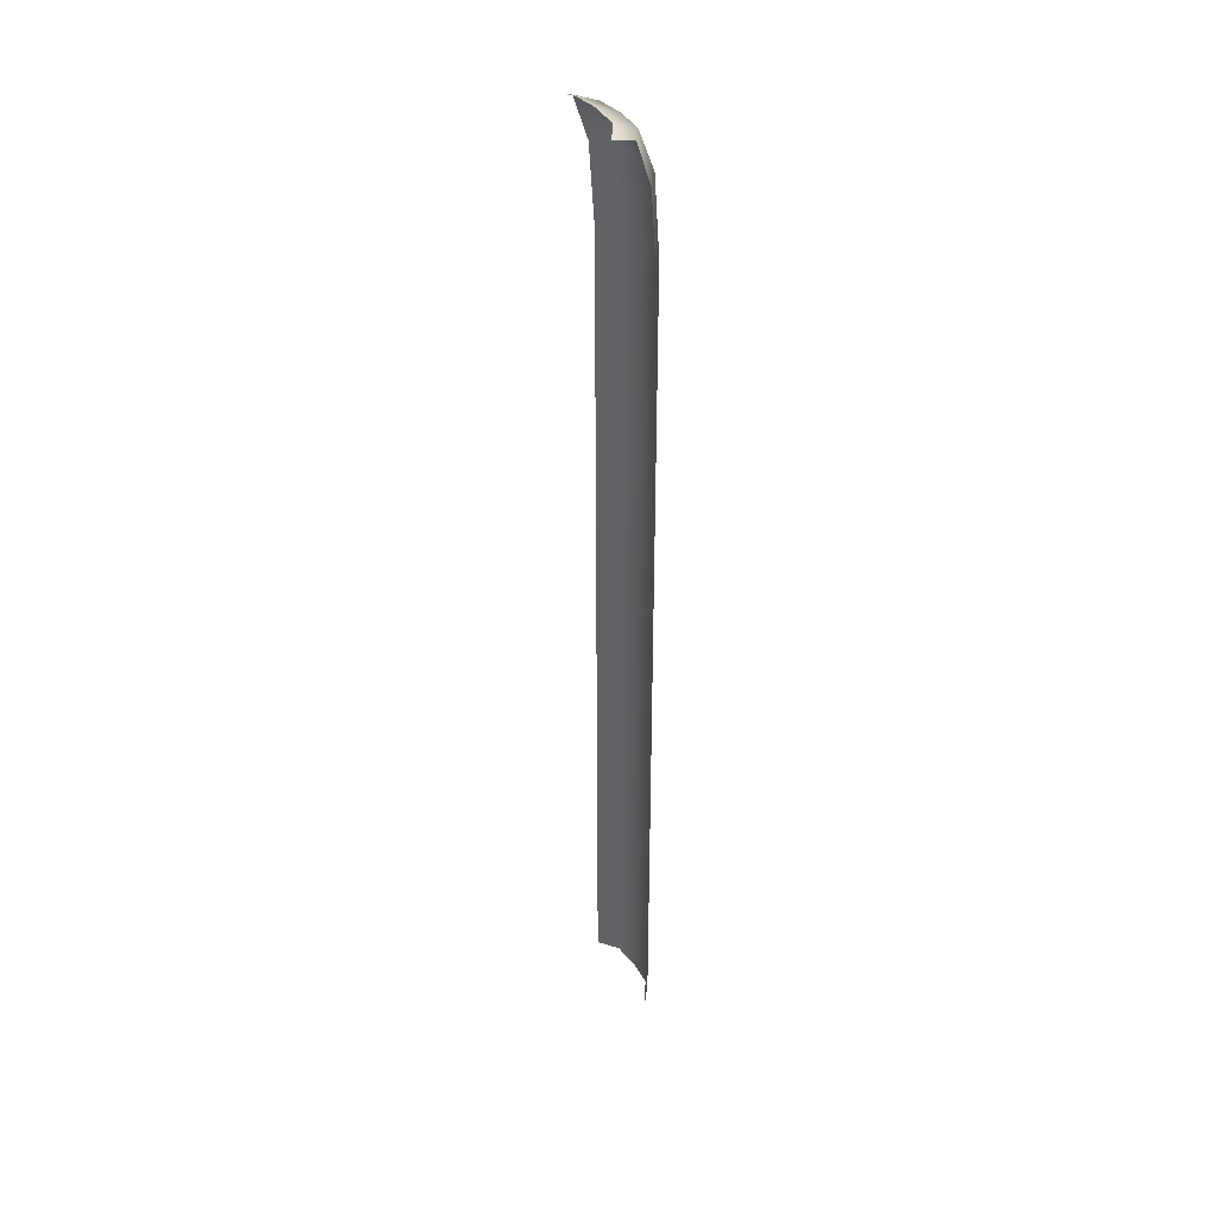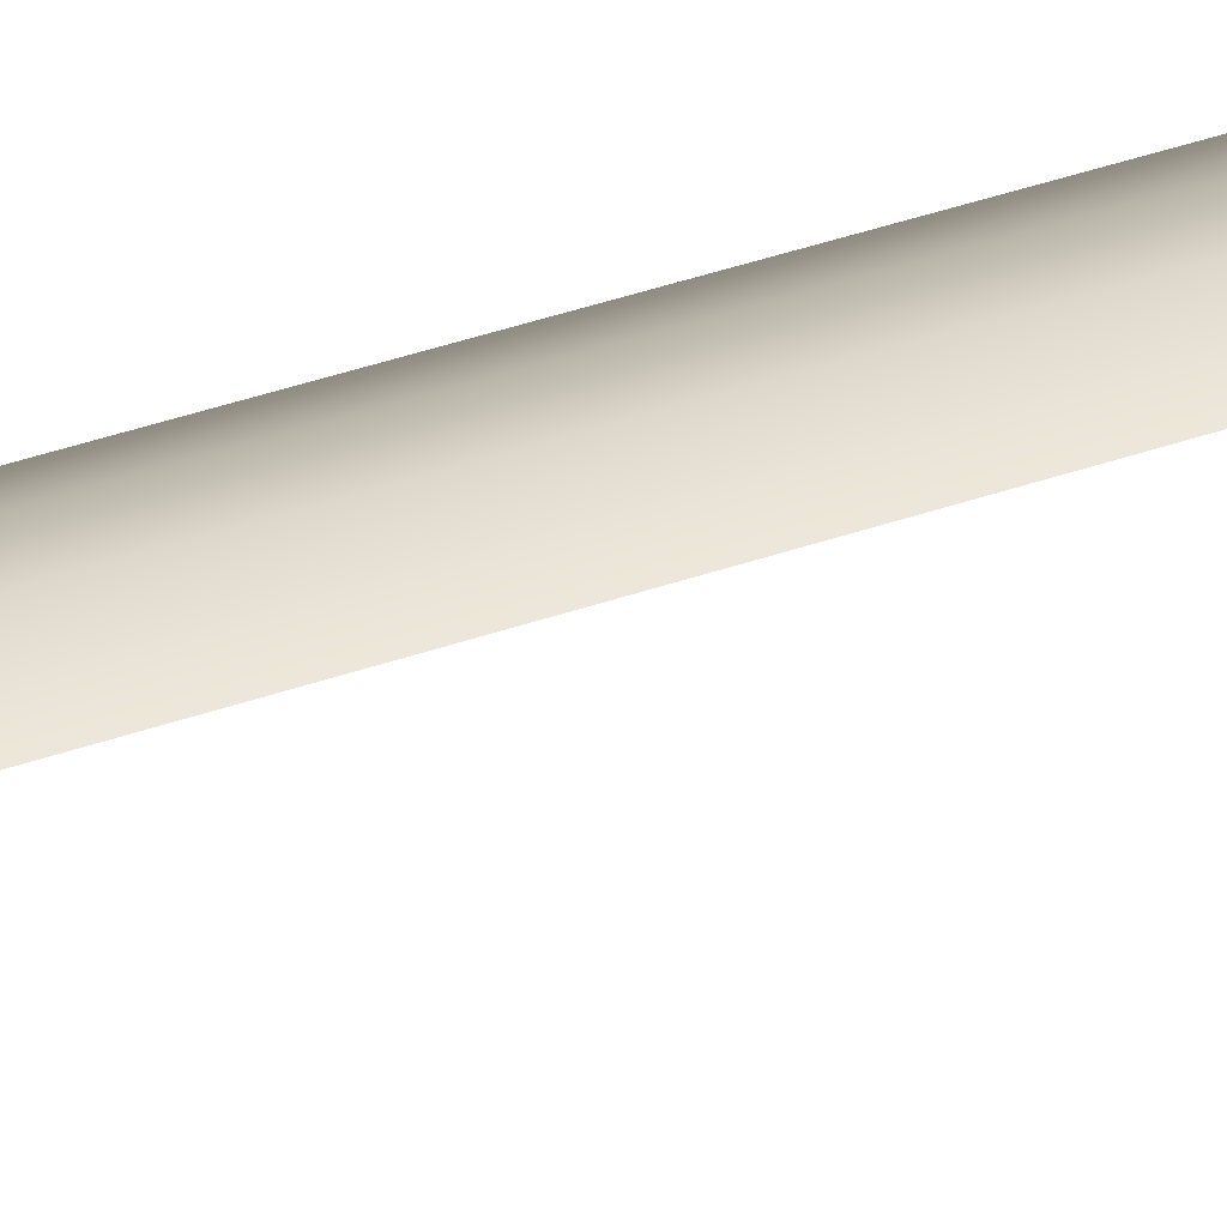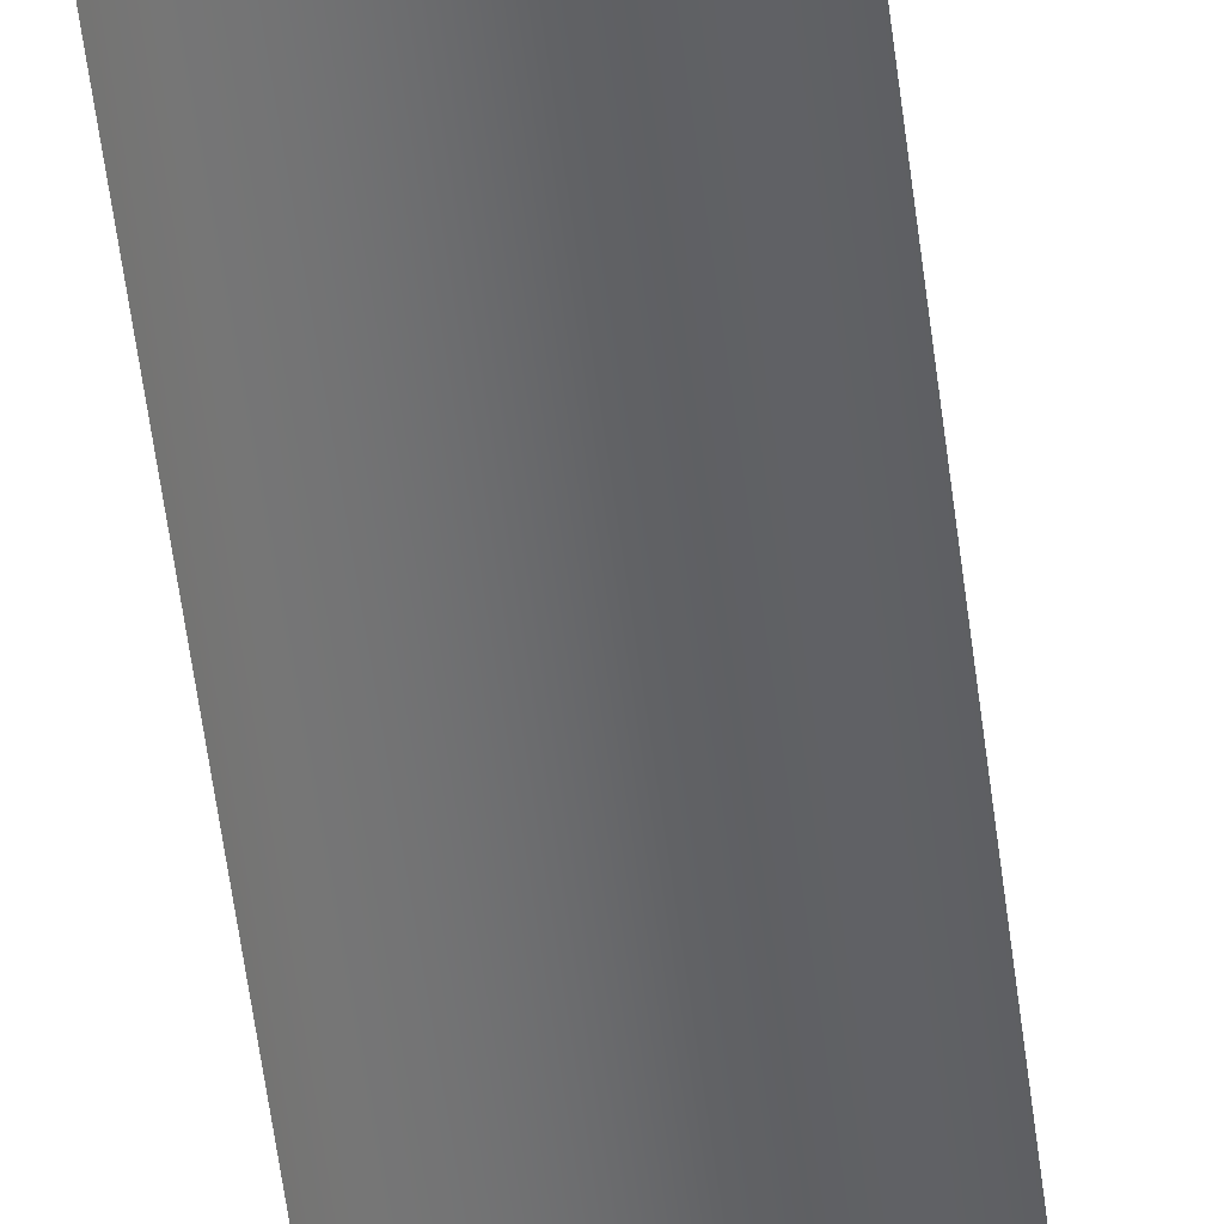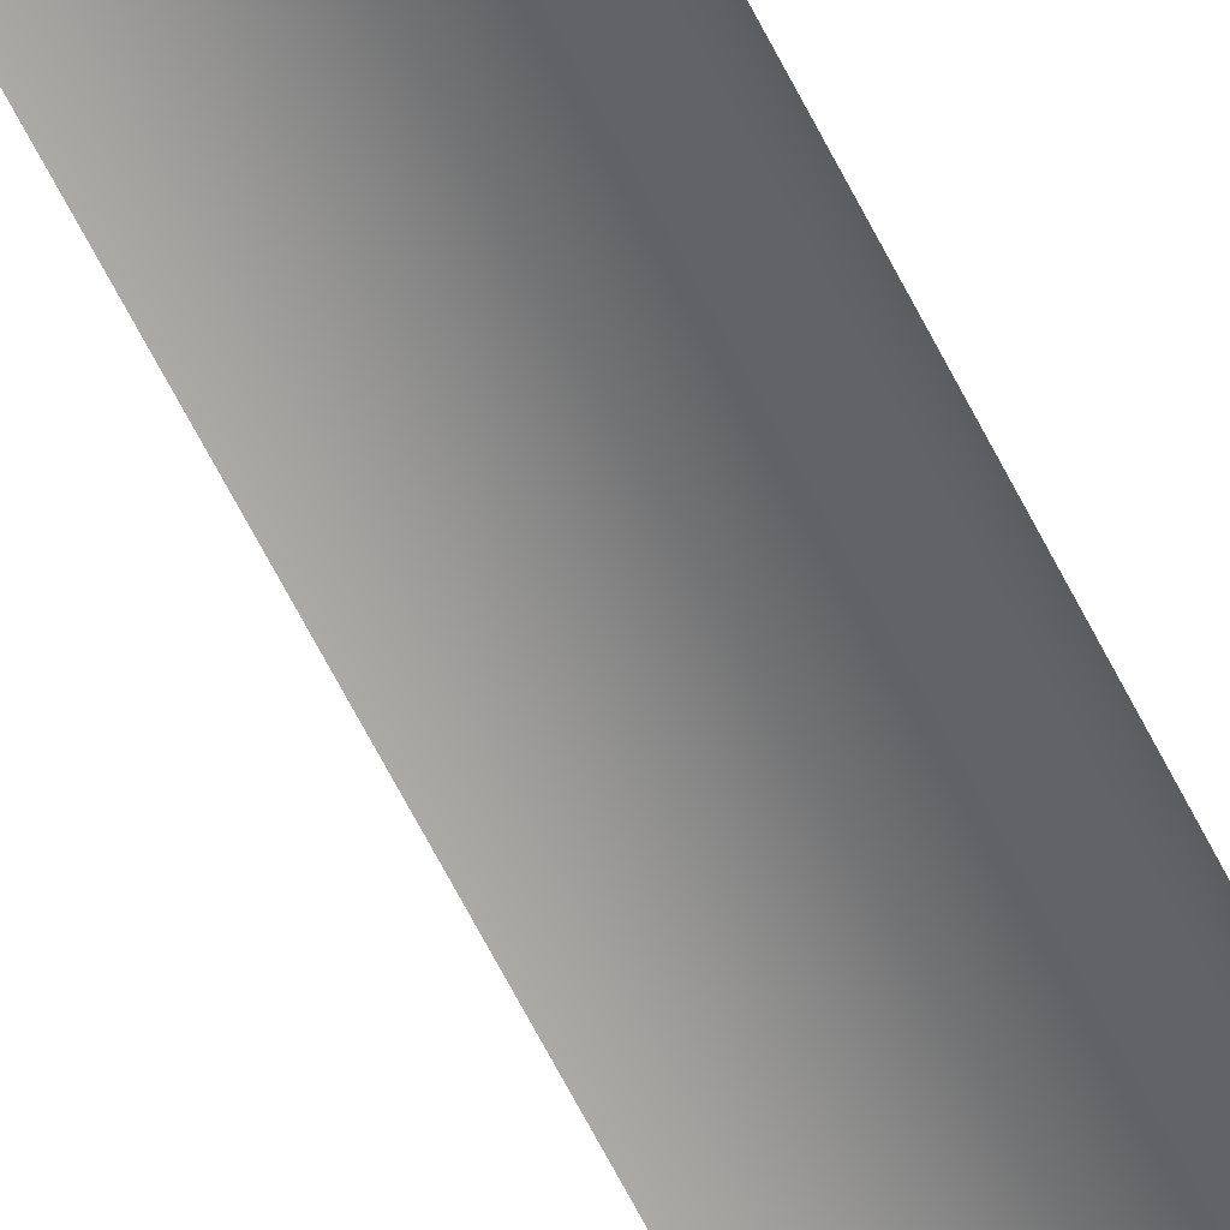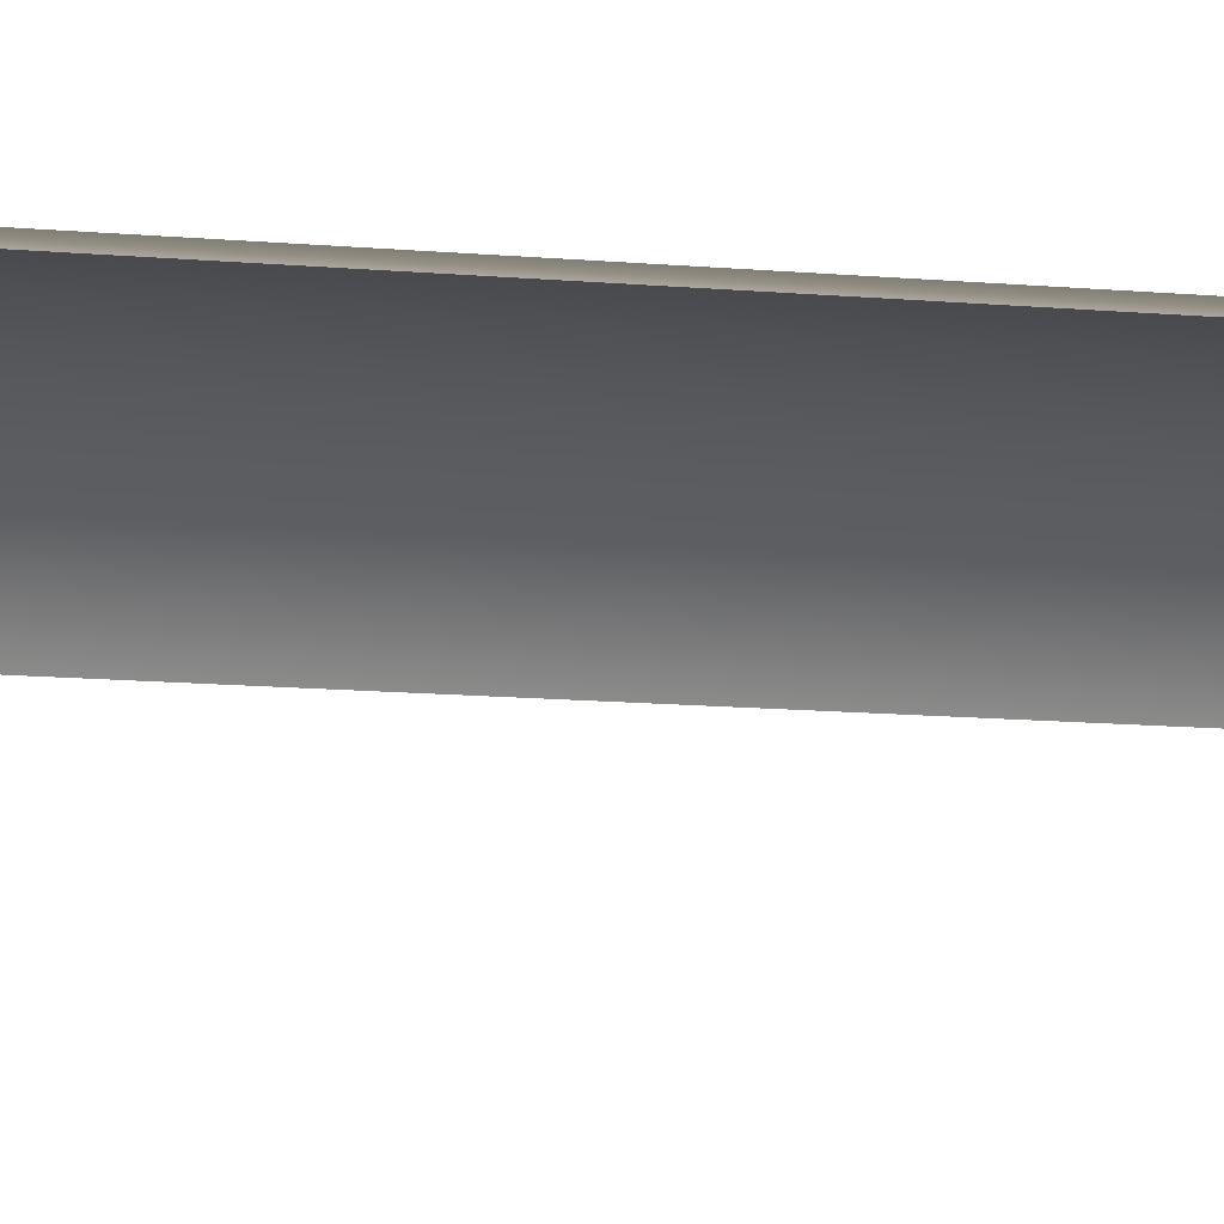
<metadata>
{"format":"obj","ext":"obj","renderer":"f3d","projection":"perspective","resolution":1024,"background":"white","views":[{"elev":37.2,"azim":-143.7,"up":"+Y"},{"elev":36.1,"azim":64.7,"up":"+Z"},{"elev":-48.2,"azim":6.4,"up":"+Z"},{"elev":-69.2,"azim":-152.4,"up":"+Z"},{"elev":-5.9,"azim":65.6,"up":"+Z"}]}
</metadata>
<code>
g default
v -44.02 -175.8 73.01
v -41.91 -175.8 76.74
v -32.58 -175.8 80.83
v -28.47 -175.8 79.83
v -44.02 -30.27 73.01
v -41.91 -30.27 76.74
v -32.58 -30.27 80.83
v -28.47 -30.27 79.83
v -42.46 -10.02 70.21
v -40.27 -10.2 73.76
v -30.94 -10.2 77.85
v -26.91 -10.08 77.03
v -43.45 -17.3 72.44
v -41.34 -17.06 76.17
v -32.01 -17.06 80.26
v -27.91 -17.3 79.26
v -40.84 -9.237 67.04
v -38.83 -8.563 70.03
v -29.51 -8.563 74.12
v -26.68 -9.421 75.24
v -37.38 -175.8 79.12
v -37.38 -30.27 79.12
v -36.81 -17.03 78.54
v -35.74 -10.06 76.11
v -34.27 -8.301 72.3
g Fall_2
f 6 5 1 2
f 21 22 6 2
f 4 8 7 3
f 9 13 14 10
f 24 10 14 23
f 11 15 16 12
f 14 13 5 6
f 22 23 14 6
f 8 16 15 7
f 18 17 9 10
f 24 25 18 10
f 12 20 19 11
f 3 7 22 21
f 7 15 23 22
f 11 24 23 15
f 11 19 25 24

</code>
